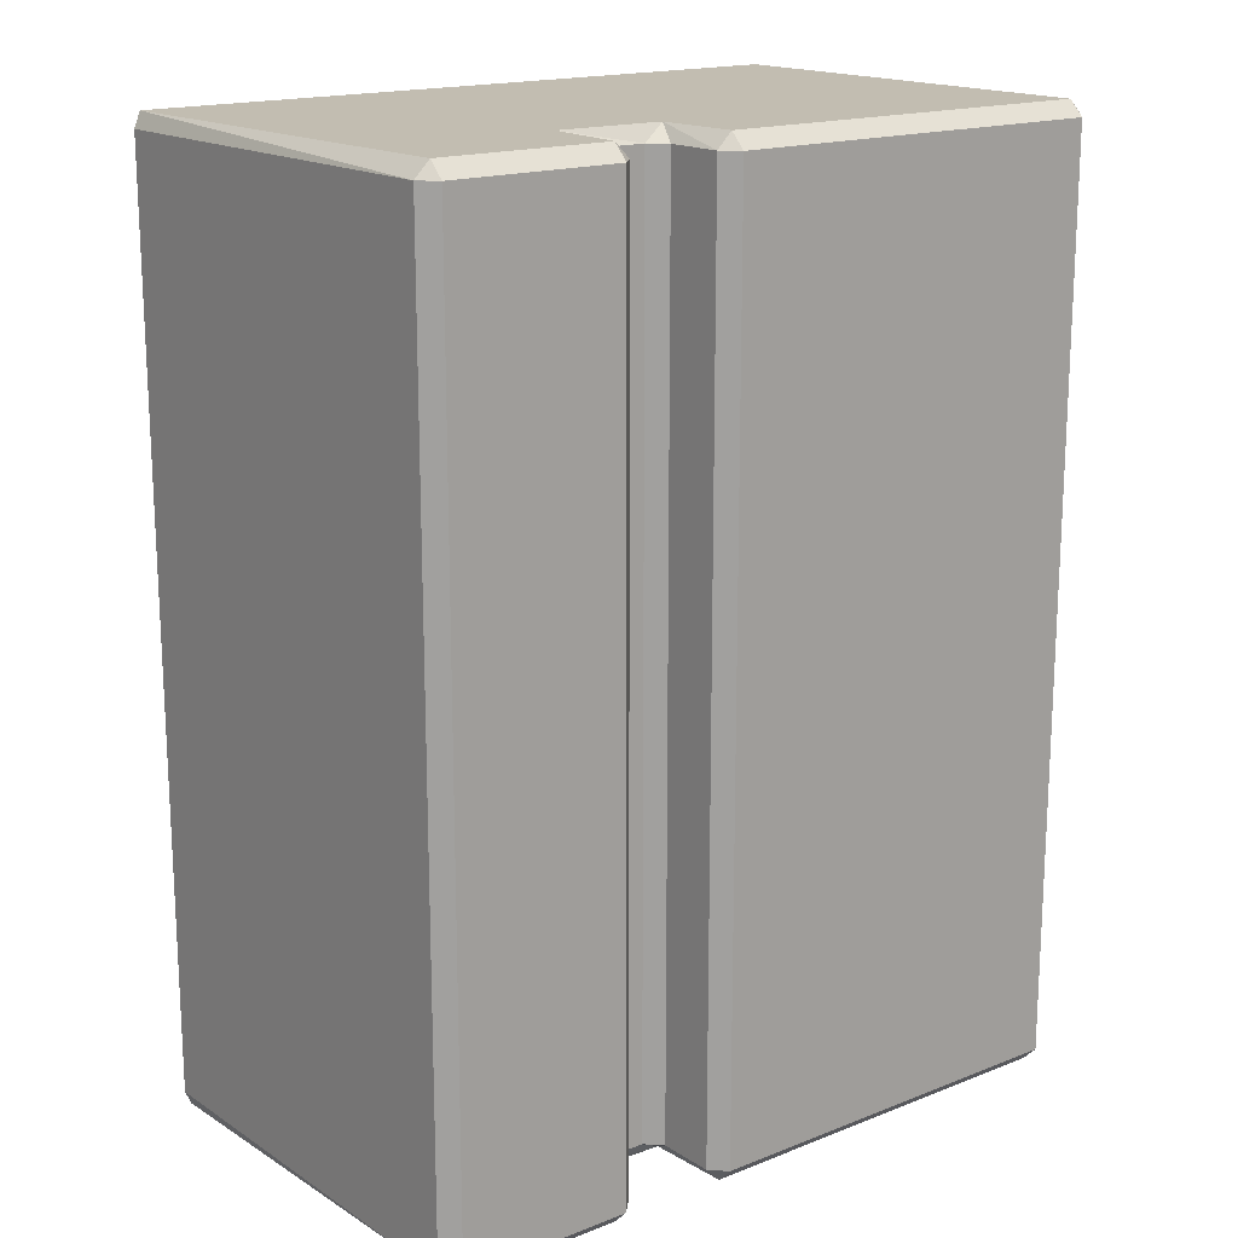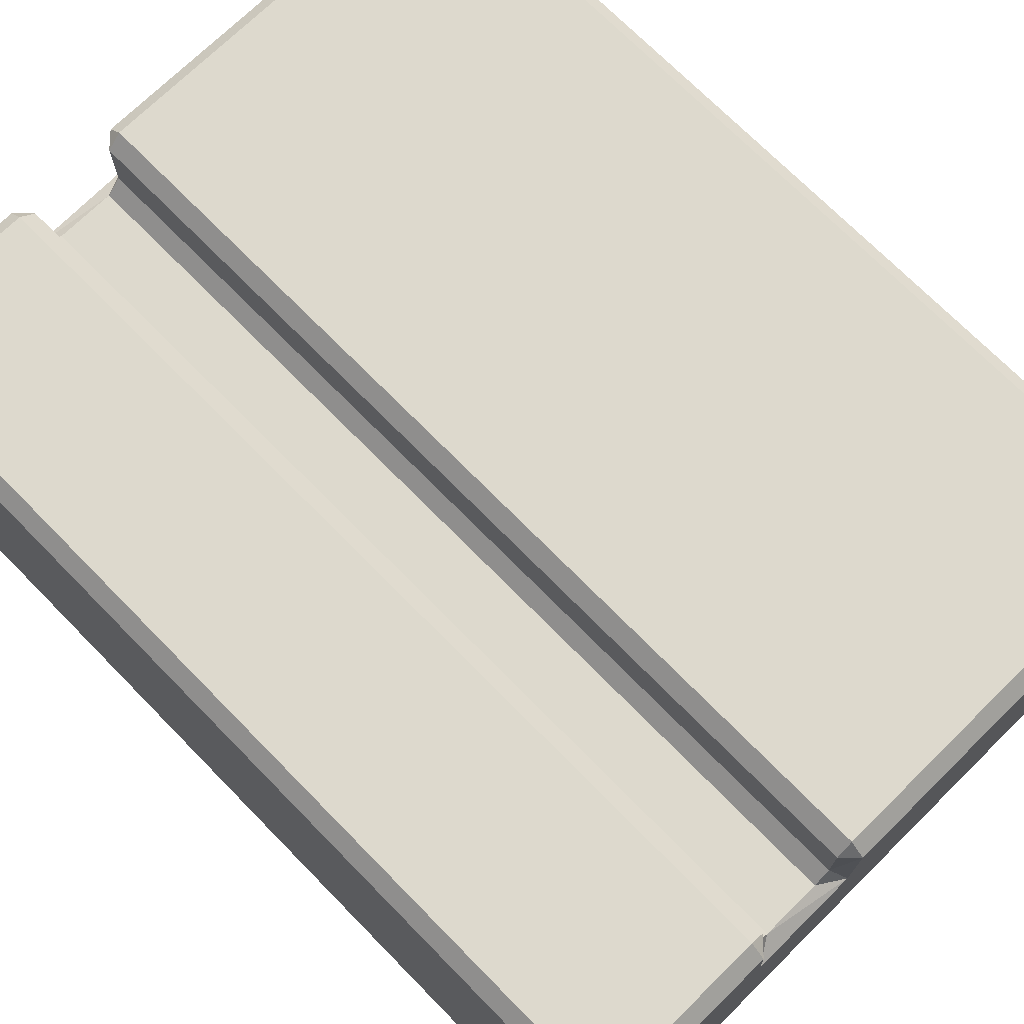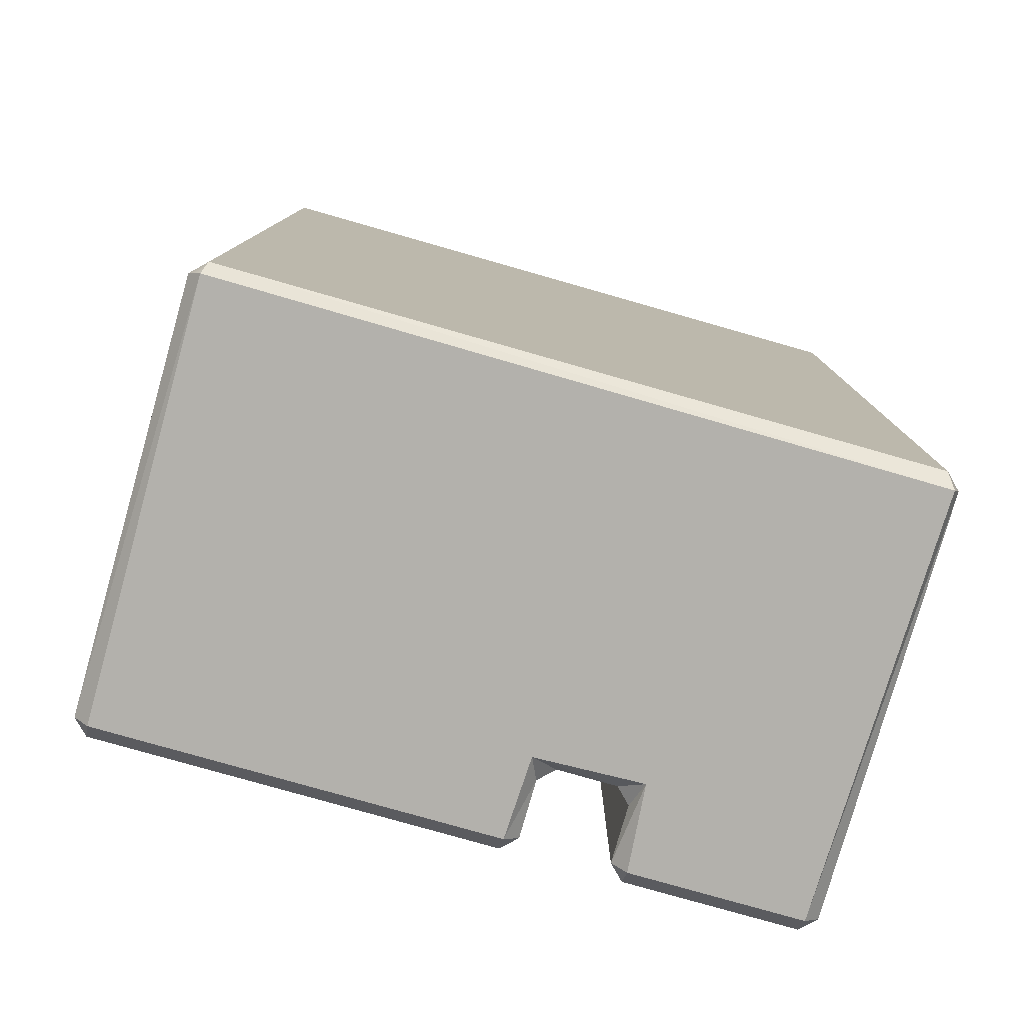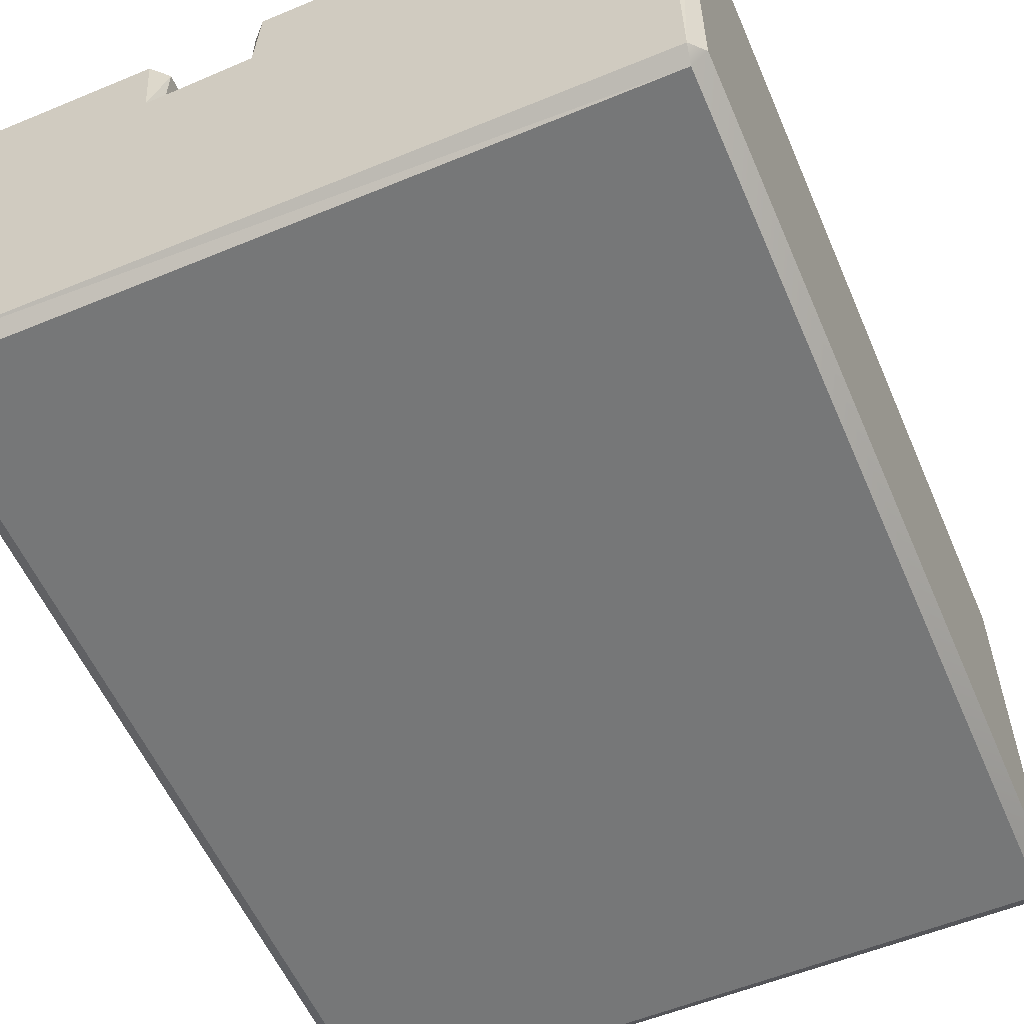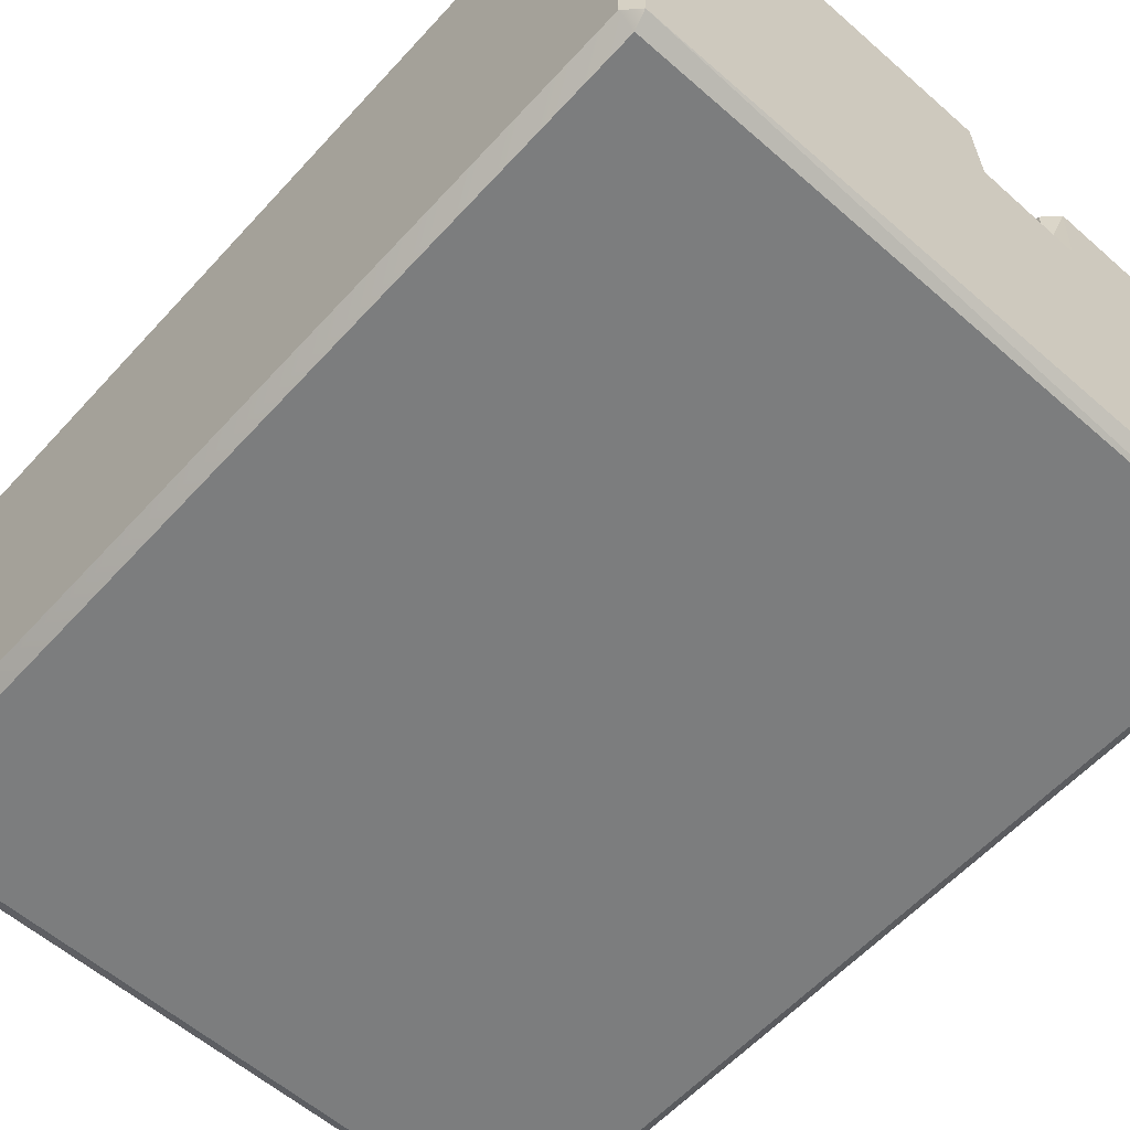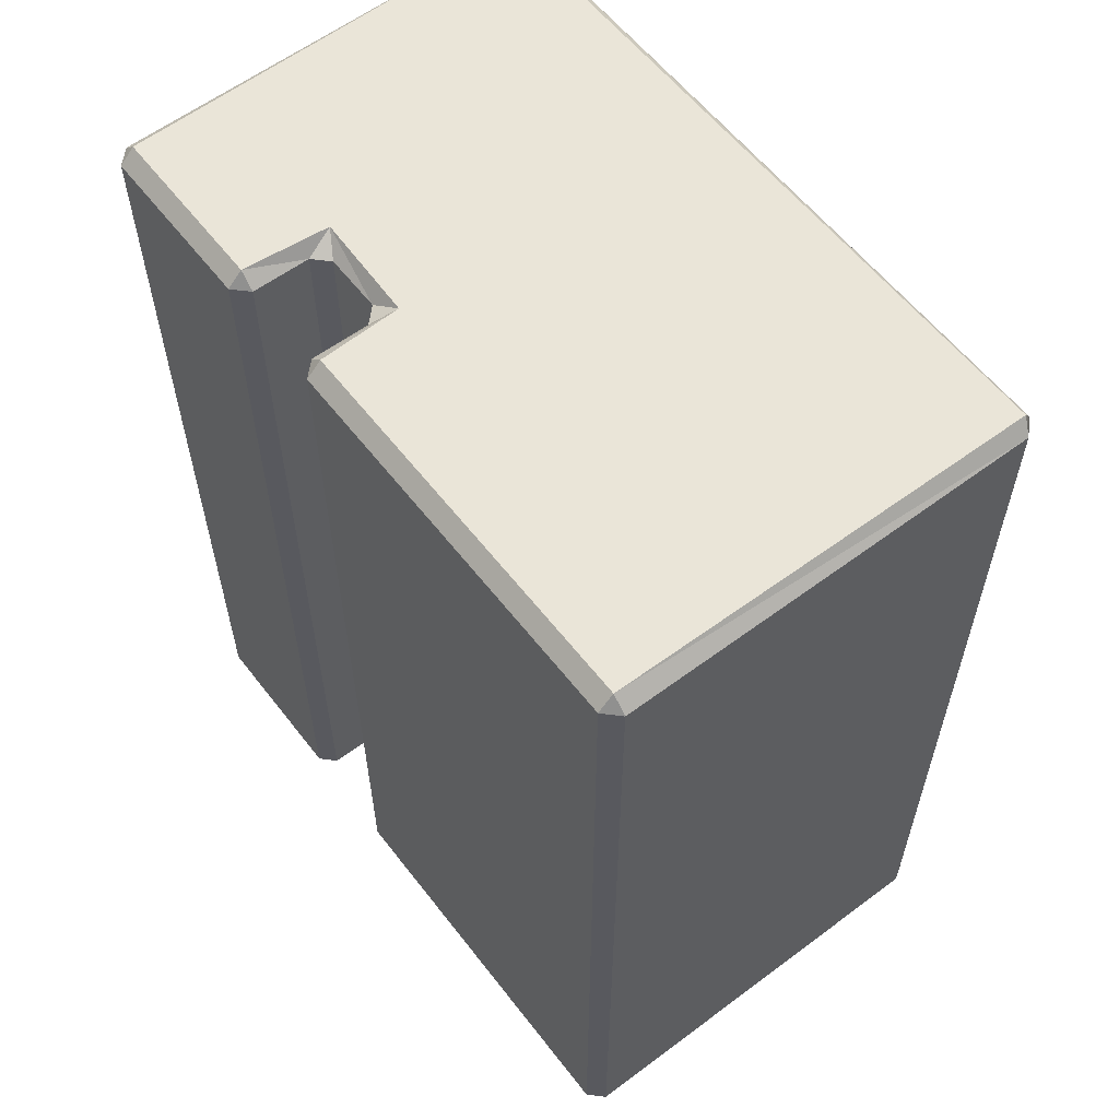
<metadata>
{"format":"obj","ext":"obj","renderer":"f3d","projection":"perspective","resolution":1024,"background":"white","views":[{"elev":16.9,"azim":-38.3,"up":"+Y"},{"elev":72.0,"azim":-44.5,"up":"+Z"},{"elev":-79.1,"azim":164.1,"up":"+Y"},{"elev":-57.0,"azim":23.3,"up":"+Z"},{"elev":-59.0,"azim":138.0,"up":"+Z"},{"elev":59.0,"azim":52.5,"up":"+Y"}]}
</metadata>
<code>
g default
v -0.4416 0.01269 0.2603
v -0.4231 -0.005789 0.2603
v -0.4231 0.01269 0.2788
v -0.2107 -0.005789 0.2603
v -0.1922 0.01269 0.2603
v -0.2107 0.01269 0.2788
v -0.4231 1.148 0.2603
v -0.4416 1.129 0.2603
v -0.4231 1.129 0.2788
v -0.2107 1.129 0.2788
v -0.1922 1.129 0.2603
v -0.2107 1.148 0.2603
v -0.4326 1.148 -0.2638
v -0.4231 1.129 -0.28
v -0.4416 1.129 -0.2615
v 0.4269 1.148 -0.2674
v 0.4416 1.129 -0.2615
v 0.4231 1.129 -0.28
v 0.4231 0.01269 0.2788
v 0.4231 -0.005789 0.2603
v 0.4416 0.01269 0.2603
v 0.4416 1.129 0.2603
v 0.4231 1.148 0.2603
v 0.4231 1.129 0.2788
v -0.4326 -0.005789 -0.2638
v -0.4416 0.01269 -0.2615
v -0.4231 0.01269 -0.28
v 0.4269 -0.005789 -0.2674
v 0.4231 0.01269 -0.28
v 0.4416 0.01269 -0.2615
v -0.1922 1.129 0.1885
v -0.1737 1.129 0.17
v -0.2015 1.148 0.1532
v -0.08261 1.129 0.2603
v -0.06412 1.129 0.2788
v -0.06412 1.148 0.2603
v -0.1011 1.129 0.17
v -0.08261 1.129 0.1885
v -0.06853 1.148 0.158
v -0.08261 0.01269 0.2603
v -0.06412 -0.005789 0.2603
v -0.06412 0.01269 0.2788
v -0.1737 0.01269 0.17
v -0.1922 0.01269 0.1885
v -0.2015 -0.005789 0.1532
v -0.08261 0.01269 0.1885
v -0.1011 0.01269 0.17
v -0.06853 -0.005789 0.158
v -0.0371 1.035 0.2796
v 0.4024 1.035 0.2796
v -0.0371 1.039 0.2796
v 0.4024 1.039 0.2796
v -0.4033 1.035 0.2796
v -0.2321 1.035 0.2796
v -0.4033 1.039 0.2796
v -0.2321 1.039 0.2796
v -0.0371 0.988 0.2796
v 0.4024 0.988 0.2796
v -0.0371 0.9918 0.2796
v 0.4024 0.9918 0.2796
v -0.4033 0.988 0.2796
v -0.2321 0.988 0.2796
v -0.4033 0.9918 0.2796
v -0.2321 0.9918 0.2796
v -0.0371 0.9408 0.2796
v 0.4024 0.9408 0.2796
v -0.0371 0.9446 0.2796
v 0.4024 0.9446 0.2796
v -0.4033 0.9408 0.2796
v -0.2321 0.9408 0.2796
v -0.4033 0.9446 0.2796
v -0.2321 0.9446 0.2796
v -0.0371 0.8936 0.2796
v 0.4024 0.8936 0.2796
v -0.0371 0.8974 0.2796
v 0.4024 0.8974 0.2796
v -0.4033 0.8936 0.2796
v -0.2321 0.8936 0.2796
v -0.4033 0.8974 0.2796
v -0.2321 0.8974 0.2796
v -0.0371 0.8464 0.2796
v 0.4024 0.8464 0.2796
v -0.0371 0.8502 0.2796
v 0.4024 0.8502 0.2796
v -0.4033 0.8464 0.2796
v -0.2321 0.8464 0.2796
v -0.4033 0.8502 0.2796
v -0.2321 0.8502 0.2796
v -0.0371 0.7992 0.2796
v 0.4024 0.7992 0.2796
v -0.0371 0.803 0.2796
v 0.4024 0.803 0.2796
v -0.4033 0.7992 0.2796
v -0.2321 0.7992 0.2796
v -0.4033 0.803 0.2796
v -0.2321 0.803 0.2796
v -0.0371 0.752 0.2796
v 0.4024 0.752 0.2796
v -0.0371 0.7558 0.2796
v 0.4024 0.7558 0.2796
v -0.4033 0.752 0.2796
v -0.2321 0.752 0.2796
v -0.4033 0.7558 0.2796
v -0.2321 0.7558 0.2796
v -0.0371 0.07987 0.2796
v 0.4024 0.07987 0.2796
v -0.0371 0.08366 0.2796
v 0.4024 0.08366 0.2796
v -0.03444 0.5846 0.2796
v 0.3997 0.5846 0.2796
v -0.03444 0.7121 0.2796
v 0.3997 0.7121 0.2796
v -0.0371 0.1271 0.2796
v 0.4024 0.1271 0.2796
v -0.0371 0.1309 0.2796
v 0.4024 0.1309 0.2796
v 0.06217 0.6568 0.28
v 0.05856 0.6638 0.28
v 0.05295 0.6694 0.28
v 0.04587 0.6731 0.28
v 0.03803 0.6743 0.28
v 0.03019 0.6731 0.28
v 0.02312 0.6694 0.28
v 0.0175 0.6638 0.28
v 0.0139 0.6568 0.28
v 0.01266 0.6489 0.28
v 0.0139 0.6411 0.28
v 0.0175 0.634 0.28
v 0.02312 0.6284 0.28
v 0.03019 0.6248 0.28
v 0.03803 0.6235 0.28
v 0.04587 0.6248 0.28
v 0.05295 0.6284 0.28
v 0.05856 0.634 0.28
v 0.06217 0.6411 0.28
v 0.06341 0.6489 0.28
v 0.03803 0.6489 0.28
v 0.1586 0.6568 0.28
v 0.155 0.6638 0.28
v 0.1494 0.6694 0.28
v 0.1423 0.6731 0.28
v 0.1345 0.6743 0.28
v 0.1266 0.6731 0.28
v 0.1195 0.6694 0.28
v 0.1139 0.6638 0.28
v 0.1103 0.6568 0.28
v 0.1091 0.6489 0.28
v 0.1103 0.6411 0.28
v 0.1139 0.634 0.28
v 0.1195 0.6284 0.28
v 0.1266 0.6248 0.28
v 0.1345 0.6235 0.28
v 0.1423 0.6248 0.28
v 0.1494 0.6284 0.28
v 0.155 0.634 0.28
v 0.1586 0.6411 0.28
v 0.1598 0.6489 0.28
v 0.1345 0.6489 0.28
v -0.0371 1.035 0.2796
v 0.4024 1.035 0.2796
v -0.0371 1.035 0.2796
v 0.4024 1.039 0.2796
v -0.4033 1.035 0.2796
v -0.2321 1.035 0.2796
v -0.4033 1.035 0.2796
v -0.2321 1.039 0.2796
v -0.0371 0.988 0.2796
v 0.4024 0.988 0.2796
v -0.0371 0.988 0.2796
v 0.4024 0.9918 0.2796
v -0.4033 0.988 0.2796
v -0.2321 0.988 0.2796
v -0.4033 0.988 0.2796
v -0.2321 0.9918 0.2796
v -0.0371 0.9408 0.2796
v 0.4024 0.9408 0.2796
v -0.0371 0.9408 0.2796
v 0.4024 0.9446 0.2796
v -0.4033 0.9408 0.2796
v -0.2321 0.9408 0.2796
v -0.4033 0.9408 0.2796
v -0.2321 0.9446 0.2796
v -0.0371 0.8936 0.2796
v 0.4024 0.8936 0.2796
v -0.0371 0.8936 0.2796
v 0.4024 0.8974 0.2796
v -0.4033 0.8936 0.2796
v -0.2321 0.8936 0.2796
v -0.4033 0.8936 0.2796
v -0.2321 0.8974 0.2796
v -0.0371 0.8464 0.2796
v 0.4024 0.8464 0.2796
v -0.0371 0.8464 0.2796
v 0.4024 0.8502 0.2796
v -0.4033 0.8464 0.2796
v -0.2321 0.8464 0.2796
v -0.4033 0.8464 0.2796
v -0.2321 0.8502 0.2796
v -0.0371 0.7992 0.2796
v 0.4024 0.7992 0.2796
v -0.0371 0.7992 0.2796
v 0.4024 0.803 0.2796
v -0.4033 0.7992 0.2796
v -0.2321 0.7992 0.2796
v -0.4033 0.7992 0.2796
v -0.2321 0.803 0.2796
v -0.0371 0.752 0.2796
v 0.4024 0.752 0.2796
v -0.0371 0.752 0.2796
v 0.4024 0.7558 0.2796
v -0.4033 0.752 0.2796
v -0.2321 0.752 0.2796
v -0.4033 0.752 0.2796
v -0.2321 0.7558 0.2796
v -0.0371 0.07987 0.2796
v 0.4024 0.07987 0.2796
v -0.0371 0.07987 0.2796
v 0.4024 0.08366 0.2796
v -0.0371 1.039 0.2796
v 0.4024 1.039 0.2796
v -0.4033 1.039 0.2796
v -0.2321 1.039 0.2796
v -0.0371 0.9918 0.2796
v 0.4024 0.9918 0.2796
v -0.4033 0.9918 0.2796
v -0.2321 0.9918 0.2796
v -0.0371 0.9446 0.2796
v 0.4024 0.9446 0.2796
v -0.4033 0.9446 0.2796
v -0.2321 0.9446 0.2796
v -0.0371 0.8974 0.2796
v 0.4024 0.8974 0.2796
v -0.4033 0.8974 0.2796
v -0.2321 0.8974 0.2796
v -0.0371 0.8502 0.2796
v 0.4024 0.8502 0.2796
v -0.4033 0.8502 0.2796
v -0.2321 0.8502 0.2796
v -0.0371 0.803 0.2796
v 0.4024 0.803 0.2796
v -0.4033 0.803 0.2796
v -0.2321 0.803 0.2796
v -0.0371 0.7558 0.2796
v 0.4024 0.7558 0.2796
v -0.4033 0.7558 0.2796
v -0.2321 0.7558 0.2796
v -0.0371 0.08366 0.2796
v 0.4024 0.08366 0.2796
g MainFrame group1
f 45 4 2
f 45 2 25
f 48 45 25
f 48 25 28
f 28 20 41
f 48 28 41
f 13 7 12
f 13 12 33
f 16 13 33
f 16 33 39
f 39 36 23
f 16 39 23
f 9 3 6
f 6 10 9
f 26 1 8
f 8 15 26
f 11 5 44
f 44 31 11
f 27 14 18
f 18 29 27
f 30 17 22
f 22 21 30
f 42 19 24
f 24 35 42
f 37 32 43
f 43 47 37
f 40 34 38
f 38 46 40
f 26 25 2
f 2 1 26
f 4 6 3
f 3 2 4
f 9 8 1
f 1 3 9
f 45 44 5
f 5 4 45
f 11 10 6
f 6 5 11
f 13 15 8
f 8 7 13
f 10 12 7
f 7 9 10
f 31 33 12
f 12 11 31
f 16 18 14
f 14 13 16
f 27 26 15
f 15 14 27
f 23 22 17
f 17 16 23
f 30 29 18
f 18 17 30
f 42 41 20
f 20 19 42
f 28 30 21
f 21 20 28
f 22 24 19
f 19 21 22
f 36 35 24
f 24 23 36
f 29 28 25
f 25 27 29
f 44 43 32
f 32 31 44
f 37 39 33
f 33 32 37
f 40 42 35
f 35 34 40
f 39 38 34
f 34 36 39
f 47 46 38
f 38 37 47
f 46 48 41
f 41 40 46
f 48 47 43
f 43 45 48
f 1 2 3
f 4 5 6
f 7 8 9
f 10 11 12
f 13 14 15
f 16 17 18
f 19 20 21
f 22 23 24
f 25 26 27
f 28 29 30
f 31 32 33
f 34 35 36
f 37 38 39
f 40 41 42
f 43 44 45
f 46 47 48
f 52 51 49
f 49 50 52
f 56 55 53
f 53 54 56
f 60 59 57
f 57 58 60
f 64 63 61
f 61 62 64
f 68 67 65
f 65 66 68
f 72 71 69
f 69 70 72
f 76 75 73
f 73 74 76
f 80 79 77
f 77 78 80
f 84 83 81
f 81 82 84
f 88 87 85
f 85 86 88
f 92 91 89
f 89 90 92
f 96 95 93
f 93 94 96
f 100 99 97
f 97 98 100
f 104 103 101
f 101 102 104
f 108 107 105
f 105 106 108
f 112 111 109
f 109 110 112
f 159 160 220
f 161 162 219
f 163 164 222
f 165 166 221
f 167 168 224
f 169 170 223
f 171 172 226
f 173 174 225
f 175 176 228
f 177 178 227
f 179 180 230
f 181 182 229
f 183 184 232
f 185 186 231
f 187 188 234
f 189 190 233
f 191 192 236
f 193 194 235
f 195 196 238
f 197 198 237
f 199 200 240
f 201 202 239
f 203 204 242
f 205 206 241
f 207 208 244
f 209 210 243
f 211 212 246
f 213 214 245
f 215 216 248
f 217 218 247
f 116 115 113
f 113 114 116
f 117 118 137
f 118 119 137
f 119 120 137
f 120 121 137
f 121 122 137
f 122 123 137
f 123 124 137
f 124 125 137
f 125 126 137
f 126 127 137
f 127 128 137
f 128 129 137
f 129 130 137
f 130 131 137
f 131 132 137
f 132 133 137
f 133 134 137
f 134 135 137
f 135 136 137
f 136 117 137
f 138 139 158
f 139 140 158
f 140 141 158
f 141 142 158
f 142 143 158
f 143 144 158
f 144 145 158
f 145 146 158
f 146 147 158
f 147 148 158
f 148 149 158
f 149 150 158
f 150 151 158
f 151 152 158
f 152 153 158
f 153 154 158
f 154 155 158
f 155 156 158
f 156 157 158
f 157 138 158

</code>
